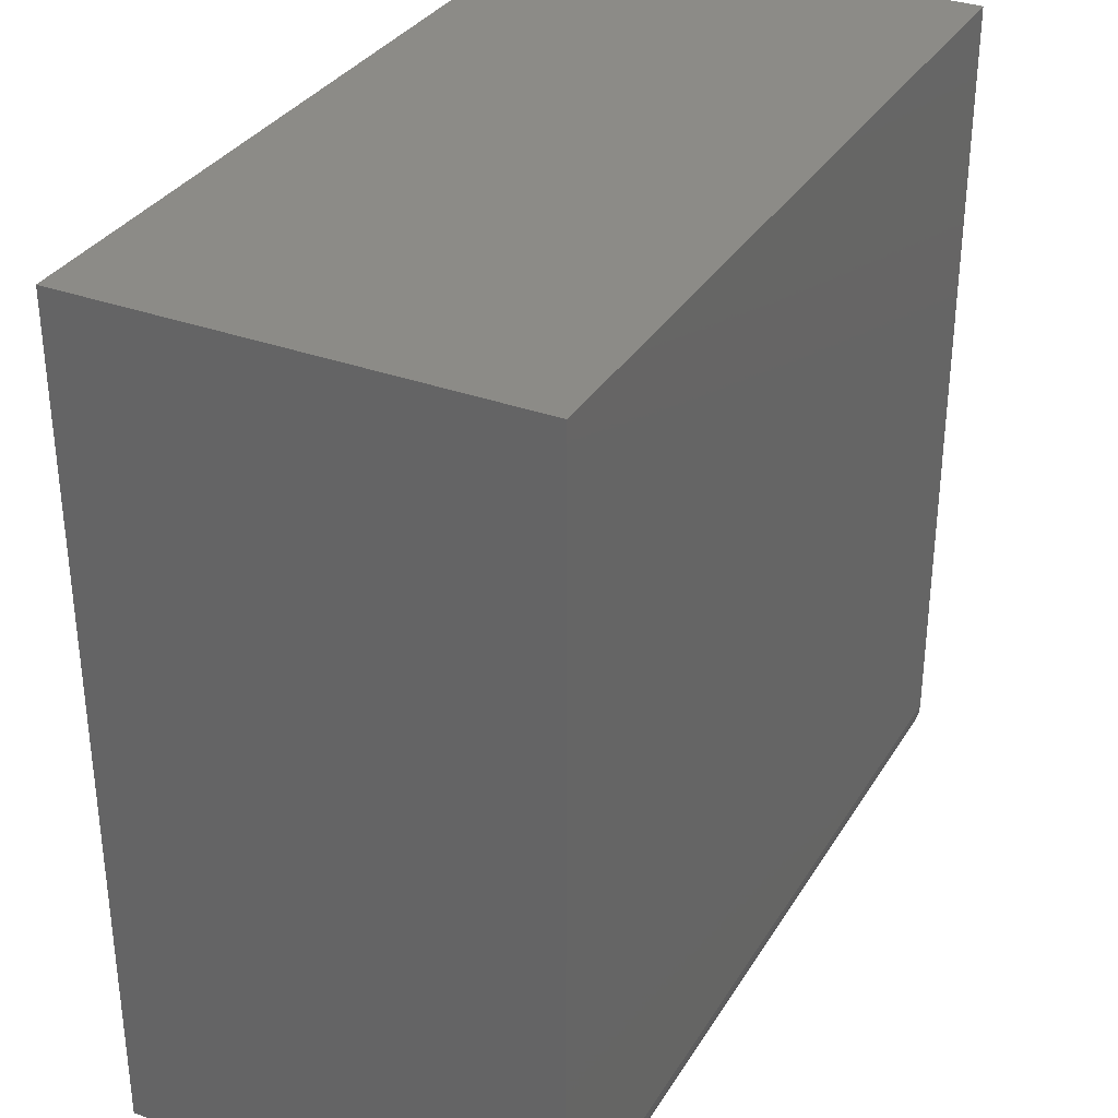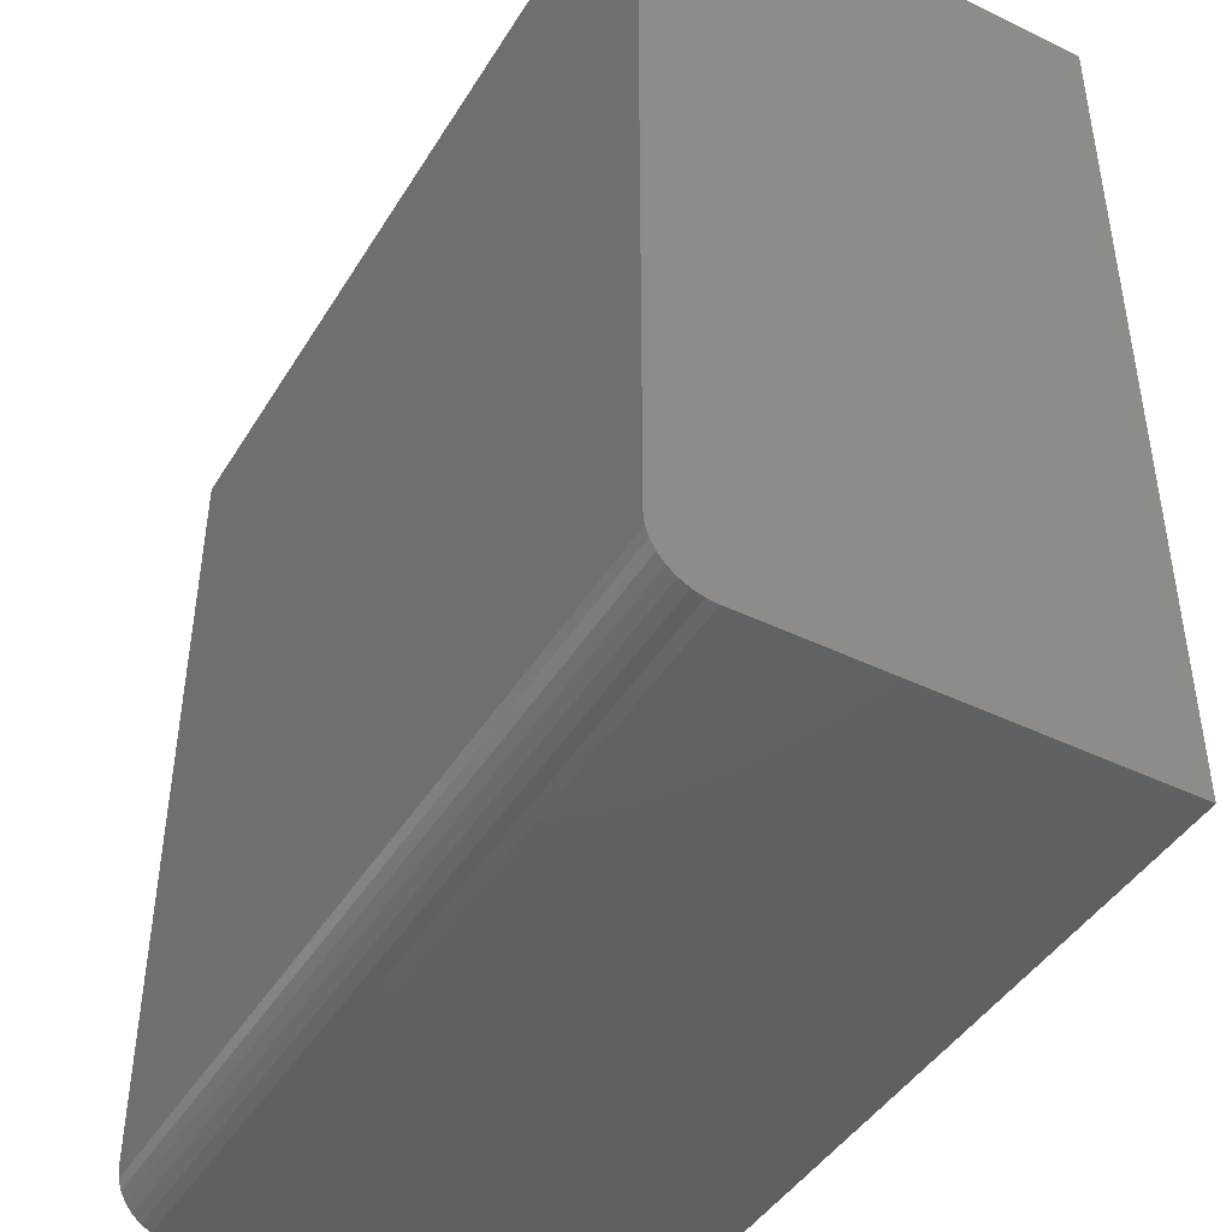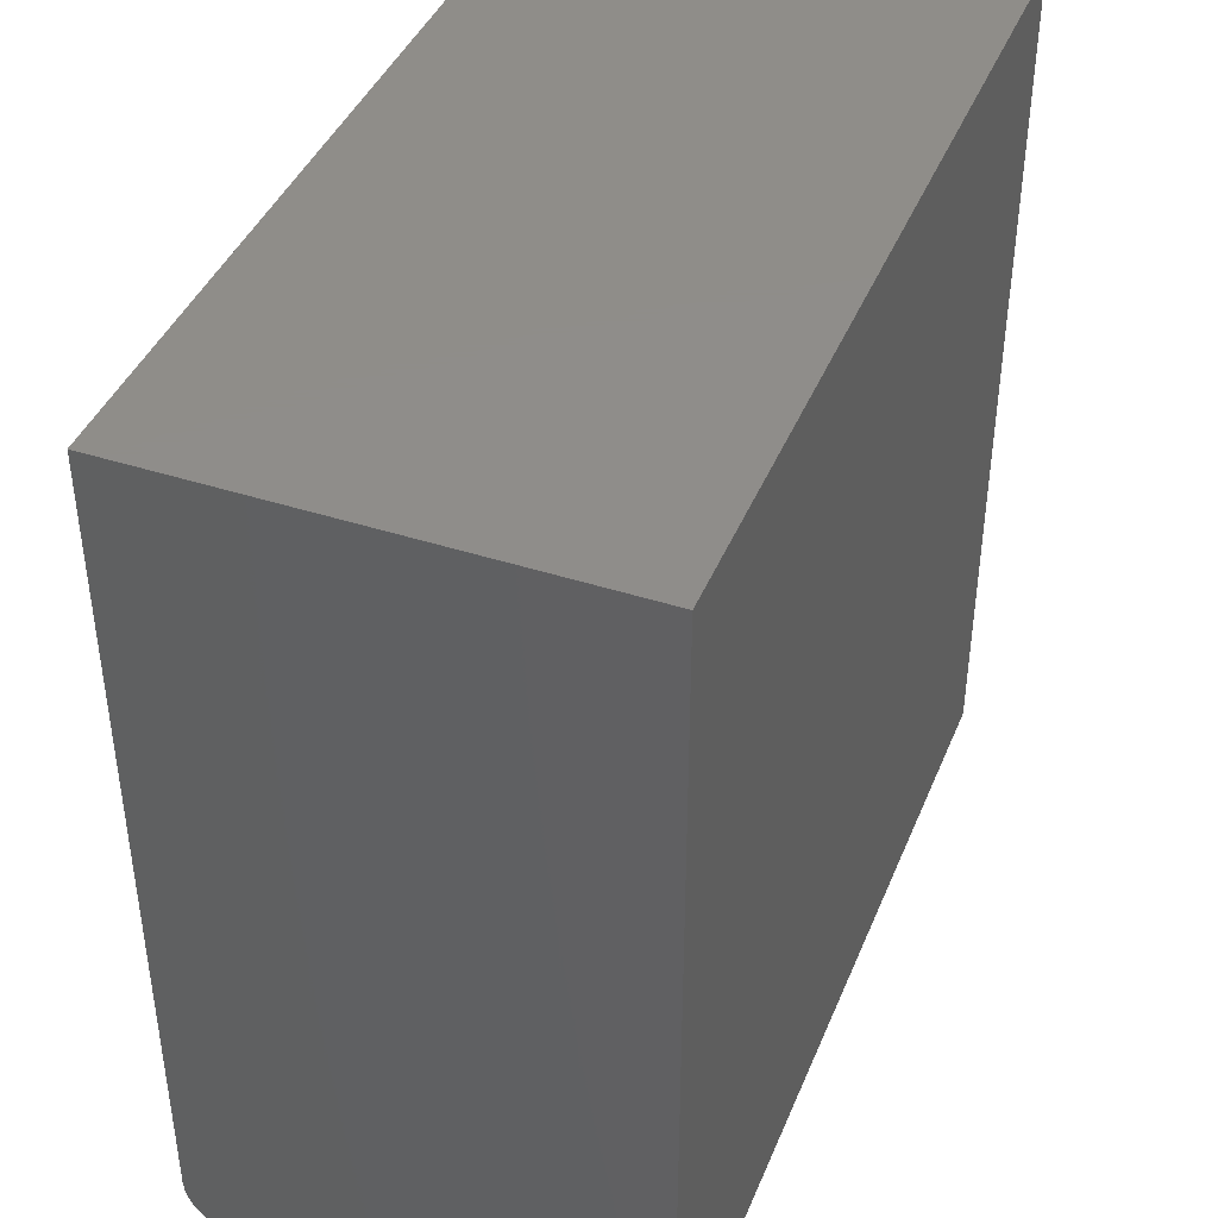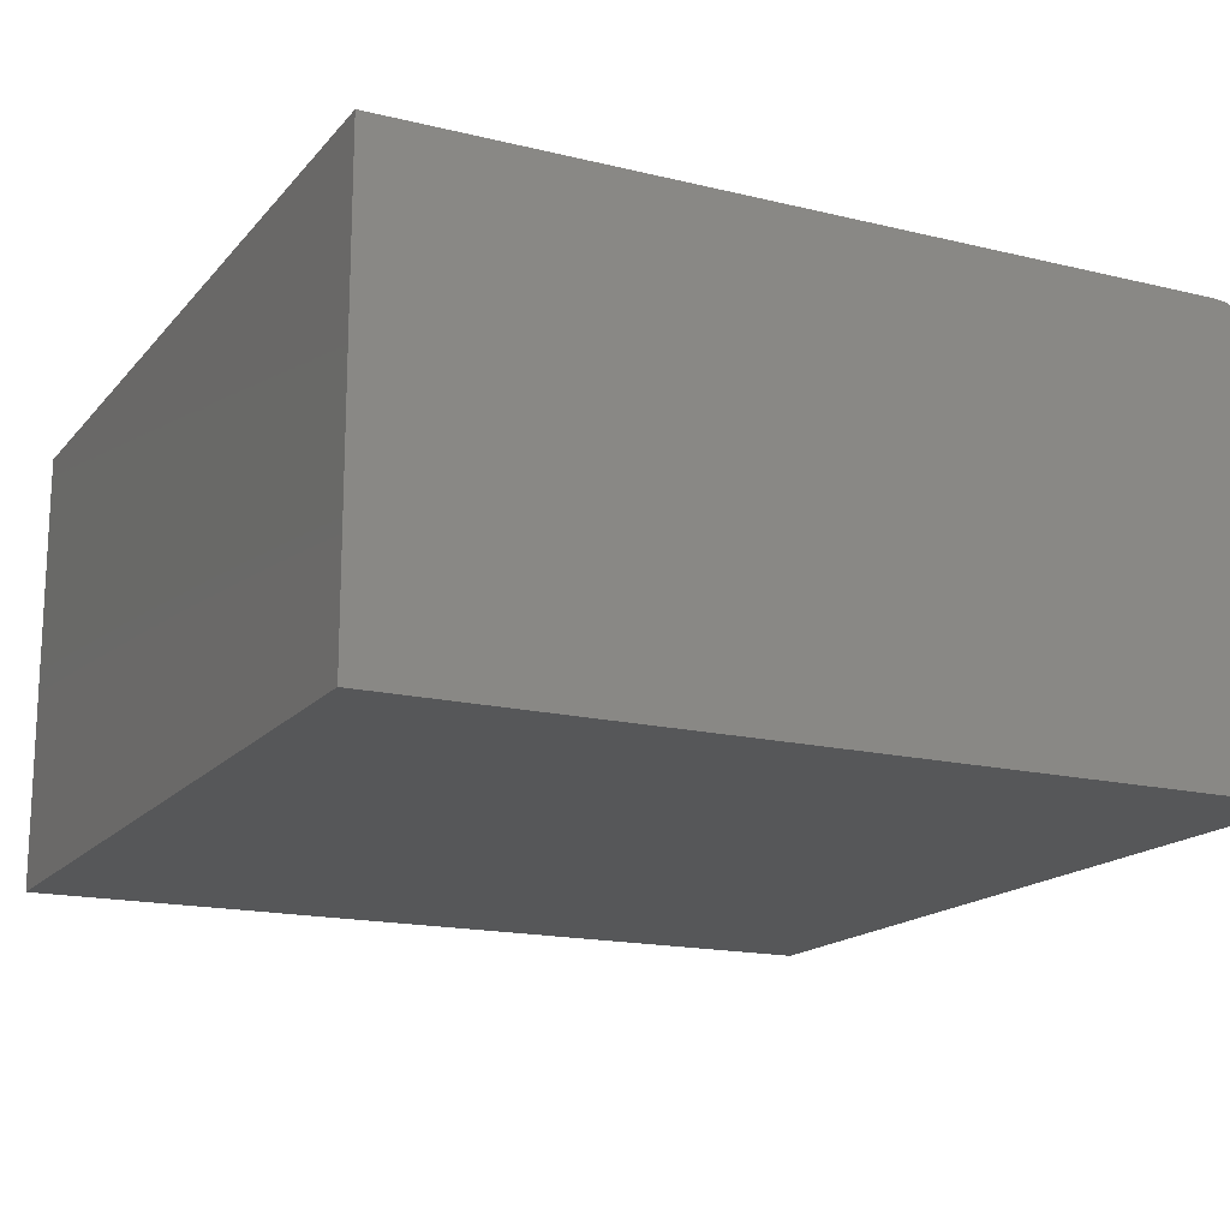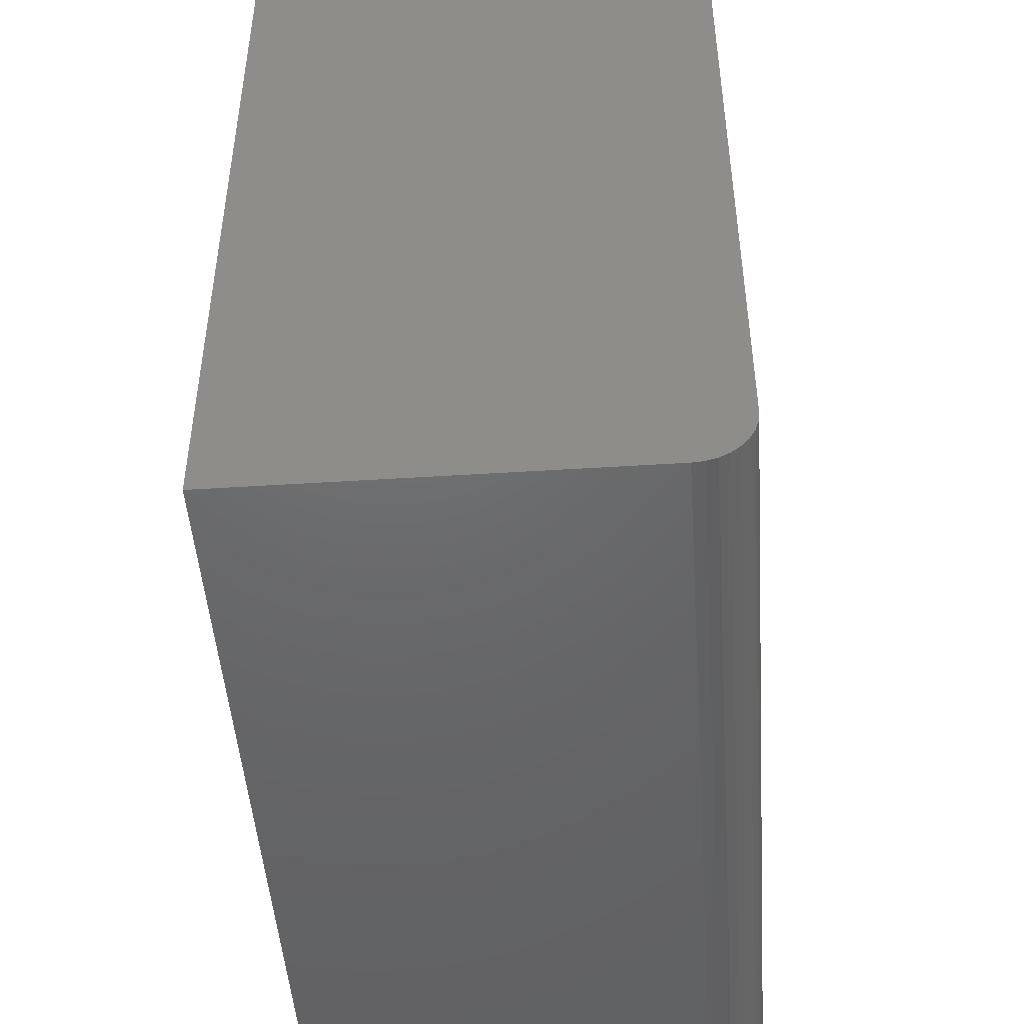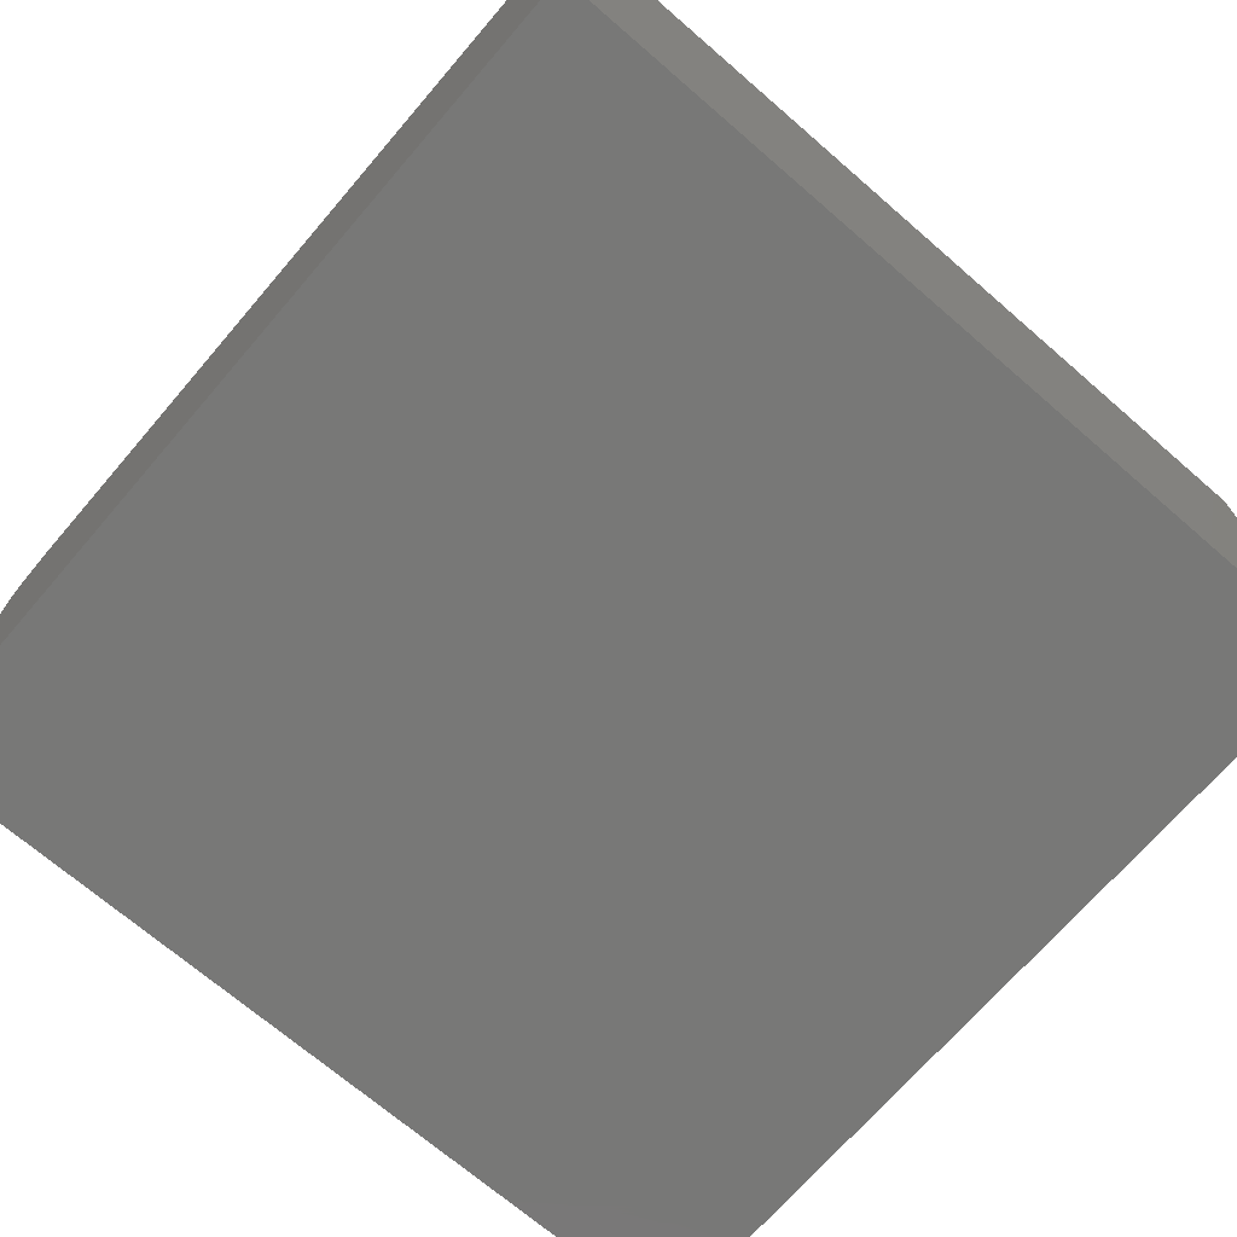
<metadata>
{"format":"stl","ext":"stl","renderer":"f3d","projection":"perspective","resolution":1024,"background":"white","views":[{"elev":33.0,"azim":-63.1,"up":"+Y"},{"elev":-43.9,"azim":60.4,"up":"+Y"},{"elev":41.8,"azim":111.3,"up":"+Y"},{"elev":-16.6,"azim":-116.3,"up":"+Z"},{"elev":-47.8,"azim":-85.9,"up":"+Y"},{"elev":-70.6,"azim":139.2,"up":"+Z"}]}
</metadata>
<code>
# stl→obj: 24 verts, 44 faces
v -0.7184 -0.6247 0.75
v 0.7184 -0.6247 0.75
v -0.7184 0.7184 0.75
v 0.7184 0.7184 0.75
v -0.7184 -0.7184 0
v -0.7184 -0.7184 0.6562
v -0.7184 -0.7166 0.6745
v -0.7184 -0.7113 0.6921
v -0.7184 -0.7026 0.7083
v -0.7184 -0.691 0.7225
v -0.7184 -0.6768 0.7342
v -0.7184 -0.6605 0.7429
v -0.7184 -0.643 0.7482
v -0.7184 0.7184 0
v 0.7184 -0.643 0.7482
v 0.7184 -0.6605 0.7429
v 0.7184 -0.6768 0.7342
v 0.7184 -0.691 0.7225
v 0.7184 -0.7026 0.7083
v 0.7184 -0.7113 0.6921
v 0.7184 -0.7166 0.6745
v 0.7184 -0.7184 0.6562
v 0.7184 -0.7184 0
v 0.7184 0.7184 0
f 1 2 3
f 3 2 4
f 5 6 7
f 5 7 8
f 5 8 9
f 5 9 10
f 5 10 11
f 5 11 12
f 5 12 13
f 5 13 1
f 5 1 3
f 5 3 14
f 2 15 16
f 2 16 17
f 2 17 18
f 2 18 19
f 2 19 20
f 2 20 21
f 2 21 22
f 2 22 23
f 2 23 24
f 2 24 4
f 6 5 22
f 22 5 23
f 6 22 7
f 7 22 21
f 7 21 8
f 8 21 20
f 8 20 9
f 9 20 19
f 9 19 10
f 10 19 18
f 10 18 11
f 11 18 17
f 11 17 12
f 12 17 16
f 12 16 13
f 13 16 15
f 13 15 1
f 1 15 2
f 5 14 23
f 23 14 24
f 4 24 3
f 3 24 14

</code>
